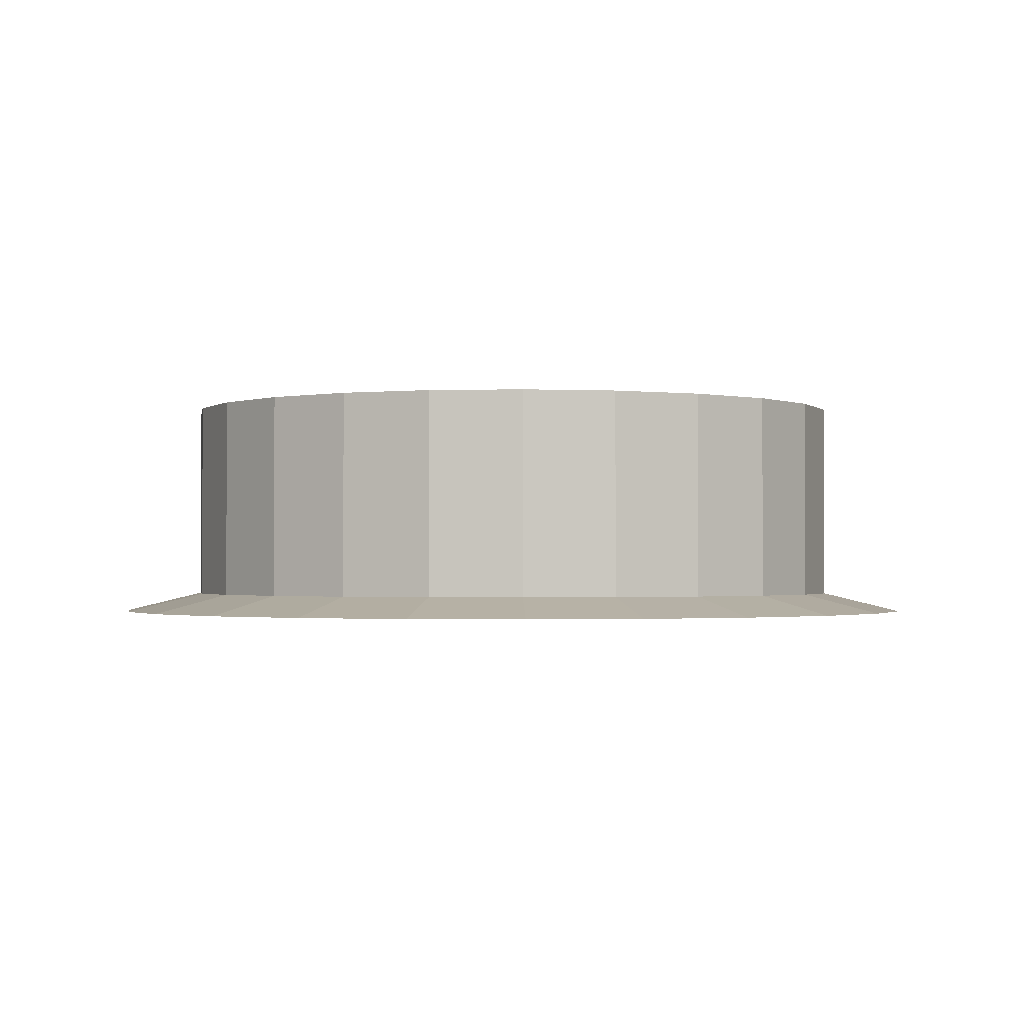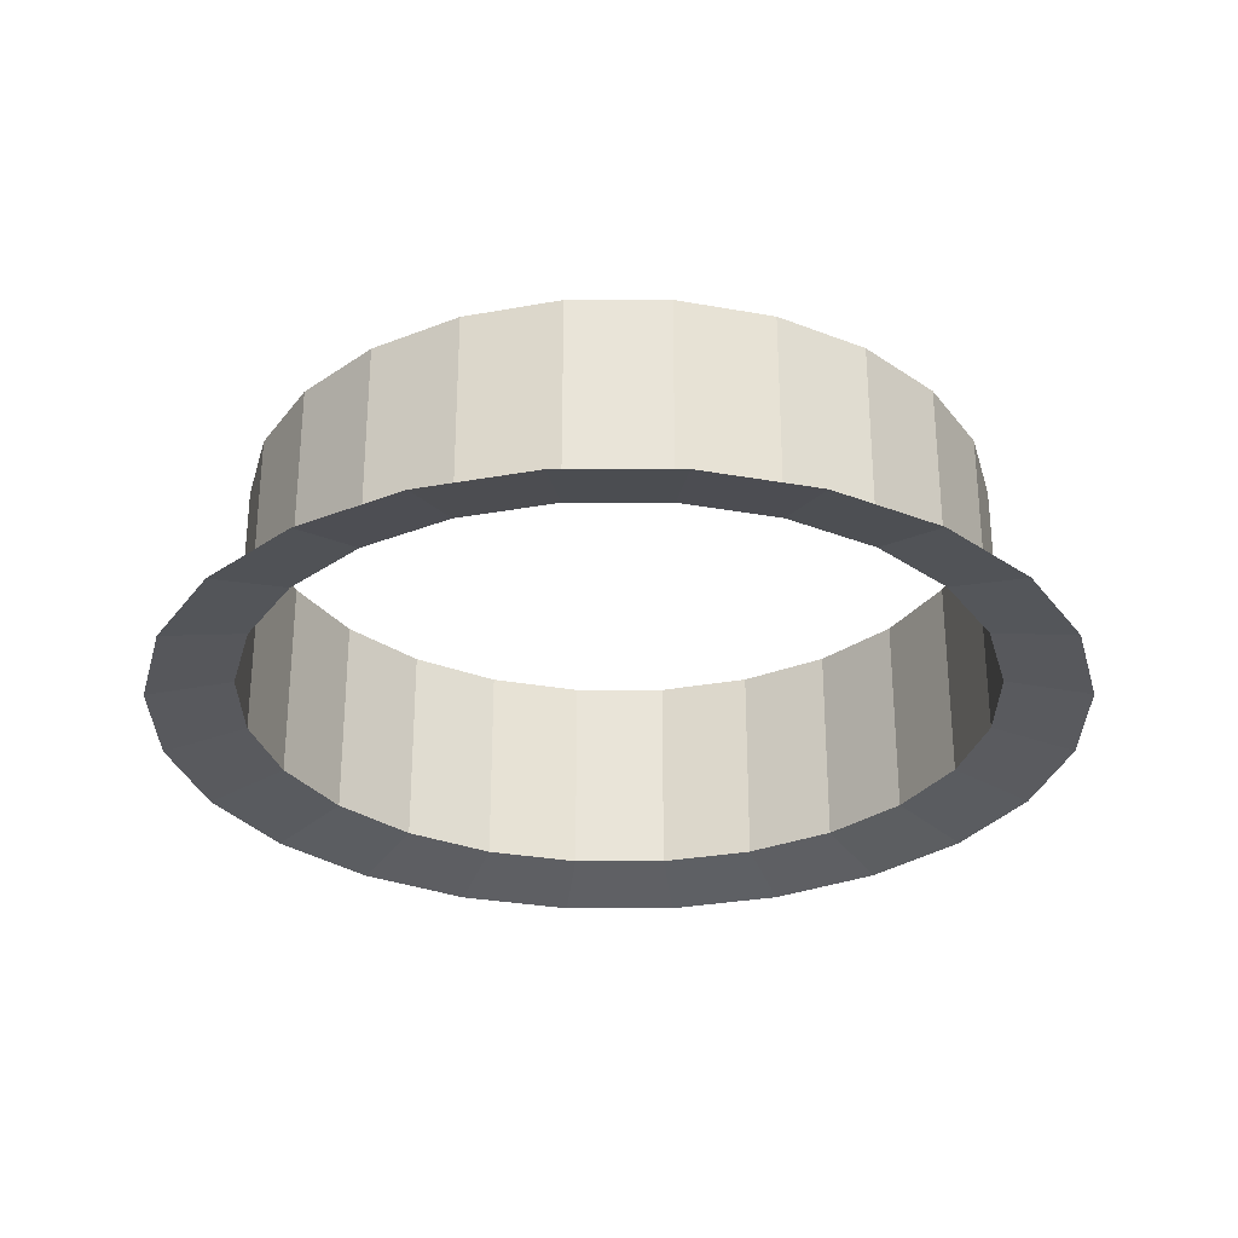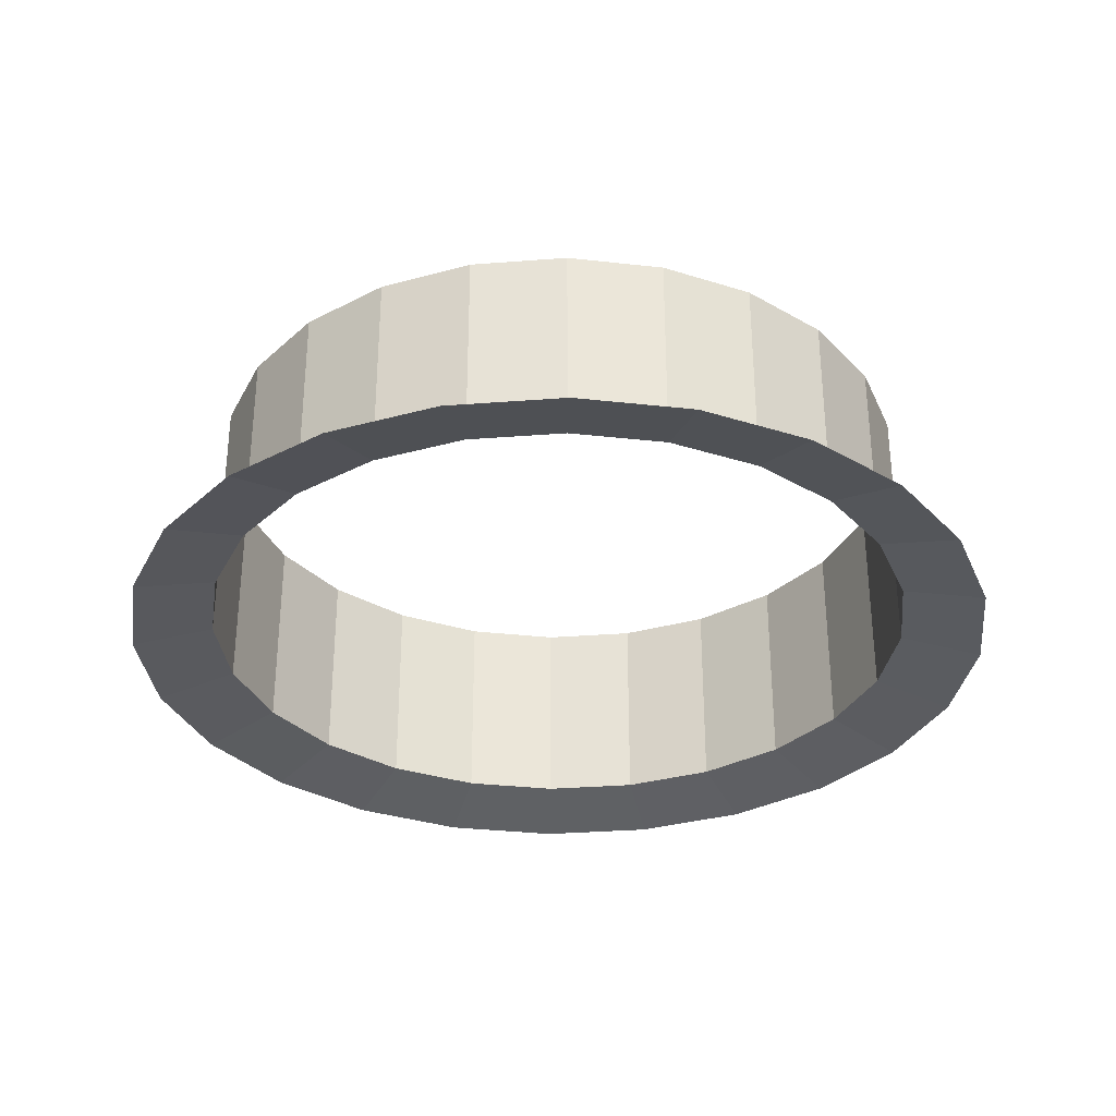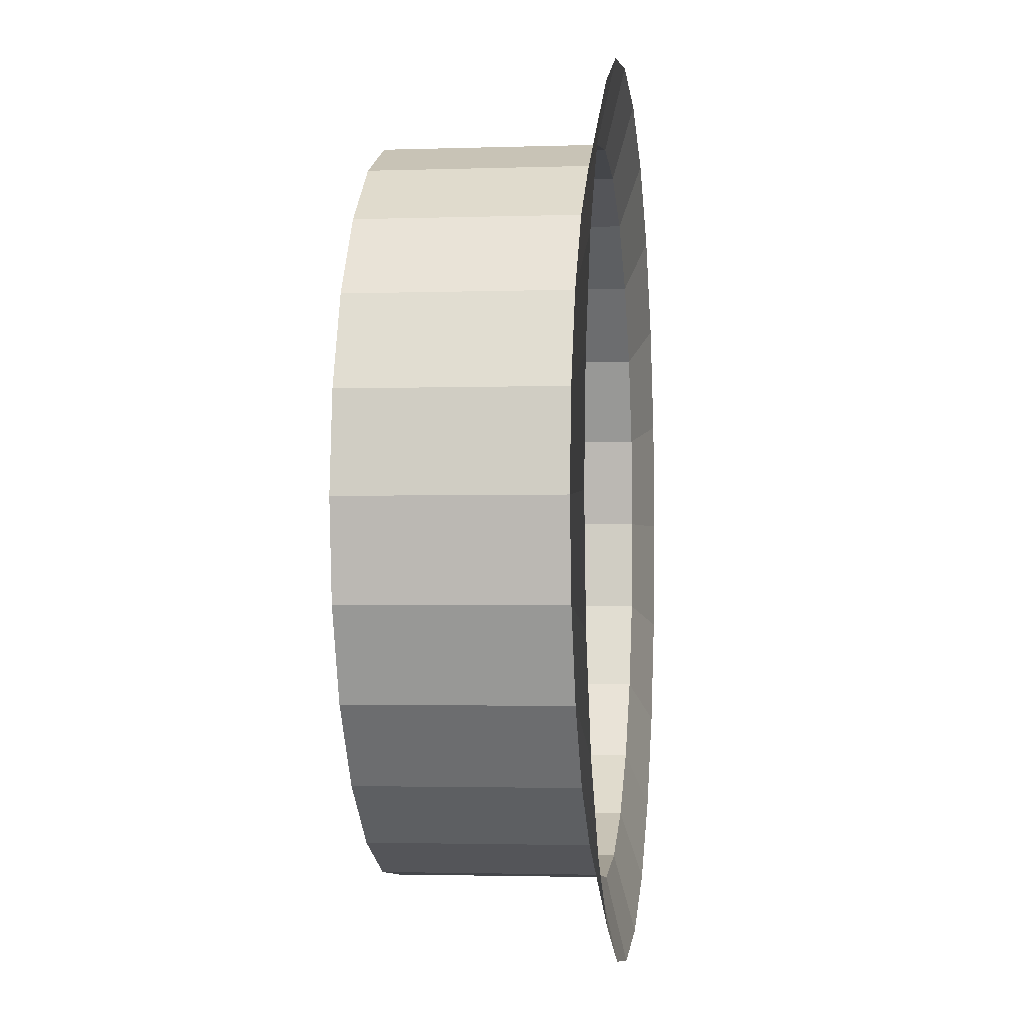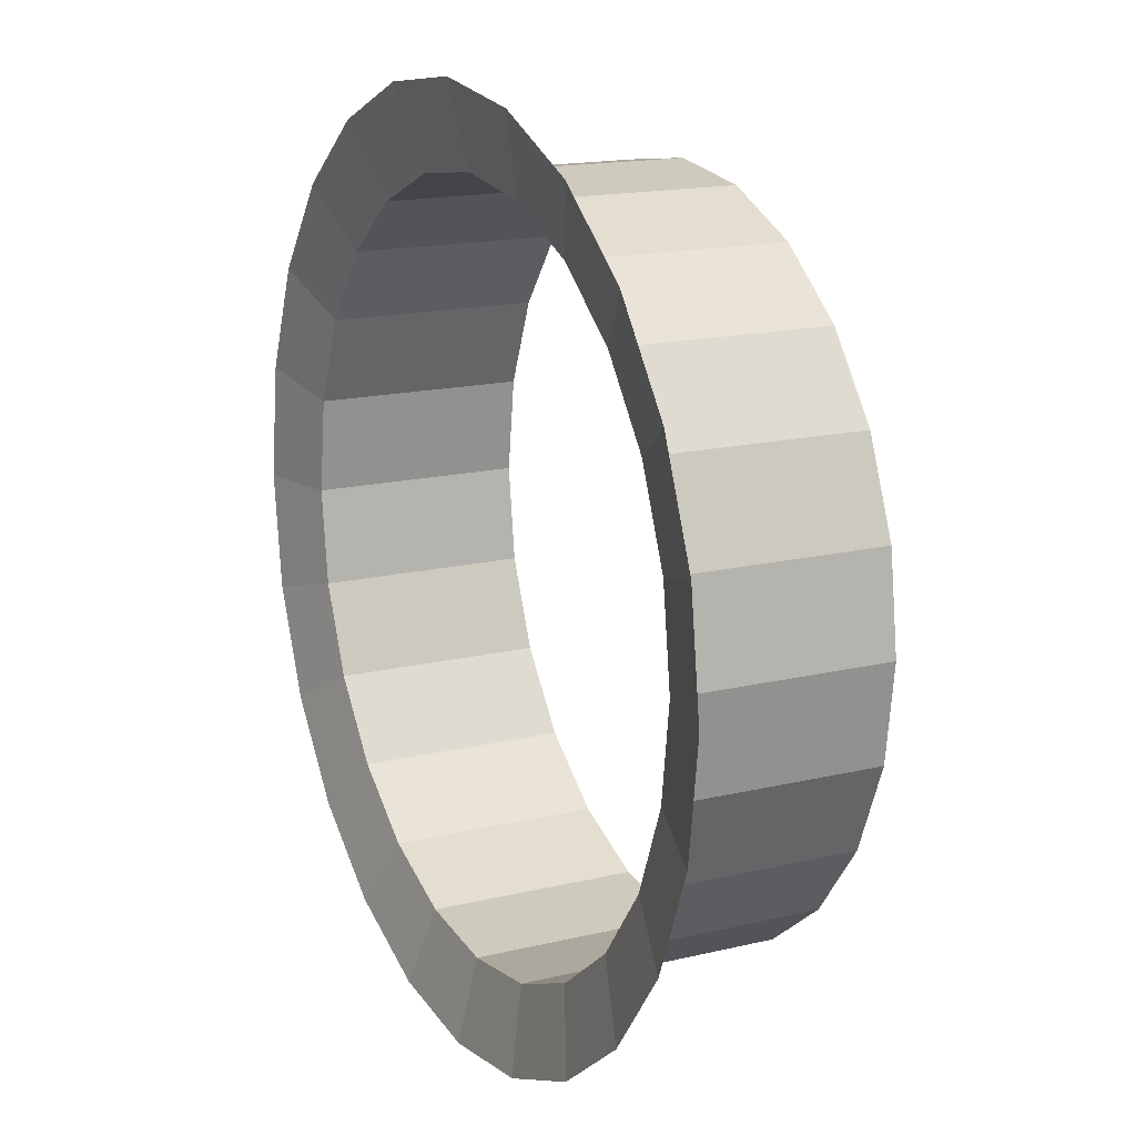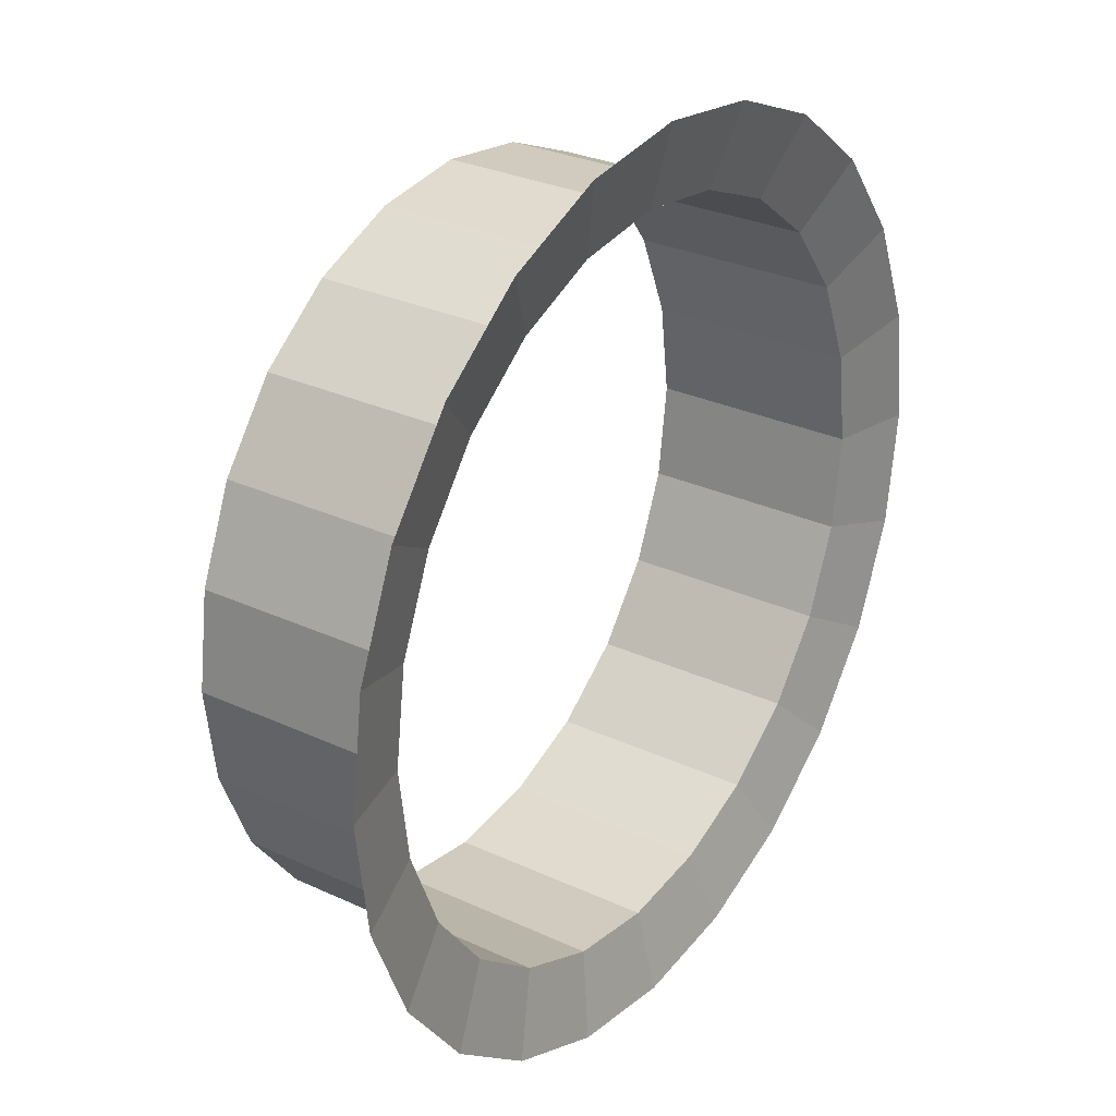
<metadata>
{"format":"obj","ext":"obj","renderer":"f3d","projection":"perspective","resolution":1024,"background":"white","views":[{"elev":-1.4,"azim":133.3,"up":"+Z"},{"elev":-29.7,"azim":-142.4,"up":"+Z"},{"elev":-32.4,"azim":163.6,"up":"+Z"},{"elev":-2.3,"azim":97.0,"up":"+Y"},{"elev":16.0,"azim":-116.7,"up":"+Y"},{"elev":29.0,"azim":124.7,"up":"+Y"}]}
</metadata>
<code>
o Converted_object_0
v 0.7684 0.2059 0.02181
v 0.9418 0.2523 -0.02166
v 0.7955 1e-06 0.02181
v 0.975 0 -0.02166
v 0.8444 0.4875 -0.02166
v 0.6889 0.3978 0.02181
v 0.5625 0.5625 0.02181
v 0.6894 0.6894 -0.02166
v 0.4875 0.8444 -0.02166
v 0.3978 0.6889 0.02181
v 0.2059 0.7684 0.02181
v 0.2523 0.9418 -0.02166
v 0 0.975 -0.02166
v -4e-06 0.7955 0.02181
v -0.2059 0.7684 0.02181
v -0.2523 0.9418 -0.02166
v -0.4875 0.8444 -0.02166
v -0.3978 0.6889 0.02181
v -0.5625 0.5625 0.02181
v -0.6894 0.6894 -0.02166
v -0.8444 0.4875 -0.02166
v -0.6889 0.3978 0.02181
v -0.7684 0.2059 0.02181
v -0.9418 0.2523 -0.02166
v -0.975 0 -0.02166
v -0.7955 1e-06 0.02181
v -0.7684 -0.2059 0.02181
v -0.9418 -0.2523 -0.02166
v -0.8444 -0.4875 -0.02166
v -0.6889 -0.3978 0.02181
v -0.5625 -0.5625 0.02181
v -0.6894 -0.6894 -0.02166
v -0.4875 -0.8444 -0.02166
v -0.3978 -0.6889 0.02181
v -0.2059 -0.7684 0.02181
v -0.2523 -0.9418 -0.02166
v 0 -0.975 -0.02166
v -4e-06 -0.7955 0.02181
v 0.2059 -0.7684 0.02181
v 0.2523 -0.9418 -0.02166
v 0.4875 -0.8444 -0.02166
v 0.3978 -0.6889 0.02181
v 0.5625 -0.5625 0.02181
v 0.6894 -0.6894 -0.02166
v 0.8444 -0.4875 -0.02166
v 0.6889 -0.3978 0.02181
v 0.7684 -0.2059 0.02181
v 0.9418 -0.2523 -0.02166
v 0.7955 1e-06 0.4783
v 0.7684 0.2059 0.4783
v 0.6889 0.3978 0.4783
v 0.5625 0.5625 0.4783
v 0.3978 0.6889 0.4783
v 0.2059 0.7684 0.4783
v -4e-06 0.7955 0.4783
v -0.2059 0.7684 0.4783
v -0.3978 0.6889 0.4783
v -0.5625 0.5625 0.4783
v -0.6889 0.3978 0.4783
v -0.7684 0.2059 0.4783
v -0.7955 1e-06 0.4783
v -0.7684 -0.2059 0.4783
v -0.6889 -0.3978 0.4783
v -0.5625 -0.5625 0.4783
v -0.3978 -0.6889 0.4783
v -0.2059 -0.7684 0.4783
v -4e-06 -0.7955 0.4783
v 0.2059 -0.7684 0.4783
v 0.3978 -0.6889 0.4783
v 0.5625 -0.5625 0.4783
v 0.6889 -0.3978 0.4783
v 0.7684 -0.2059 0.4783
f 1 2 3
f 3 2 4
f 2 1 5
f 5 1 6
f 7 8 6
f 6 8 5
f 9 8 7
f 10 9 7
f 11 12 10
f 10 12 9
f 13 12 11
f 14 13 11
f 15 16 14
f 14 16 13
f 17 16 15
f 18 17 15
f 19 20 18
f 18 20 17
f 21 20 19
f 22 21 19
f 23 24 22
f 22 24 21
f 25 24 23
f 26 25 23
f 27 28 26
f 26 28 25
f 29 28 27
f 30 29 27
f 31 32 30
f 30 32 29
f 33 32 31
f 34 33 31
f 35 36 34
f 34 36 33
f 37 36 35
f 38 37 35
f 39 40 38
f 38 40 37
f 41 40 39
f 42 41 39
f 43 44 42
f 42 44 41
f 45 44 43
f 46 45 43
f 47 48 46
f 46 48 45
f 4 48 47
f 3 4 47
f 1 3 49
f 50 1 49
f 51 6 50
f 1 50 6
f 7 6 51
f 51 52 7
f 53 10 52
f 7 52 10
f 54 11 53
f 10 53 11
f 55 14 54
f 11 54 14
f 15 14 55
f 55 56 15
f 57 18 56
f 15 56 18
f 19 18 57
f 57 58 19
f 59 22 58
f 19 58 22
f 23 22 59
f 59 60 23
f 61 26 60
f 23 60 26
f 27 26 61
f 61 62 27
f 63 30 62
f 27 62 30
f 31 30 63
f 63 64 31
f 65 34 64
f 31 64 34
f 35 34 65
f 65 66 35
f 67 38 66
f 35 66 38
f 39 38 67
f 67 68 39
f 69 42 68
f 39 68 42
f 43 42 69
f 69 70 43
f 71 46 70
f 43 70 46
f 47 46 71
f 71 72 47
f 49 3 72
f 47 72 3

</code>
